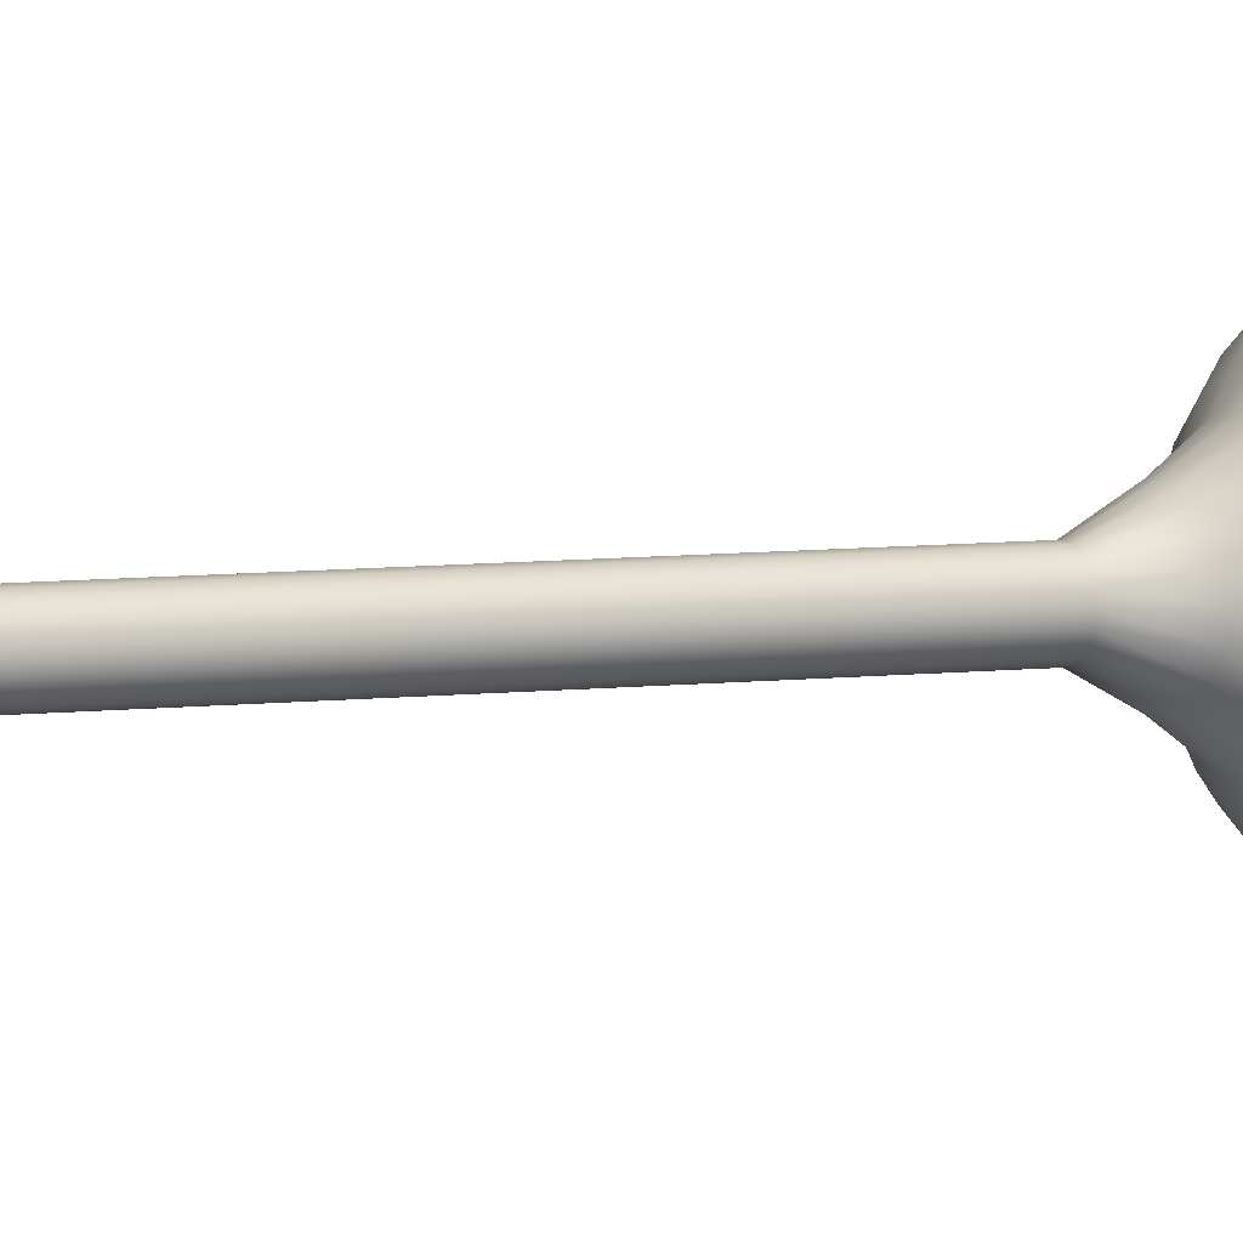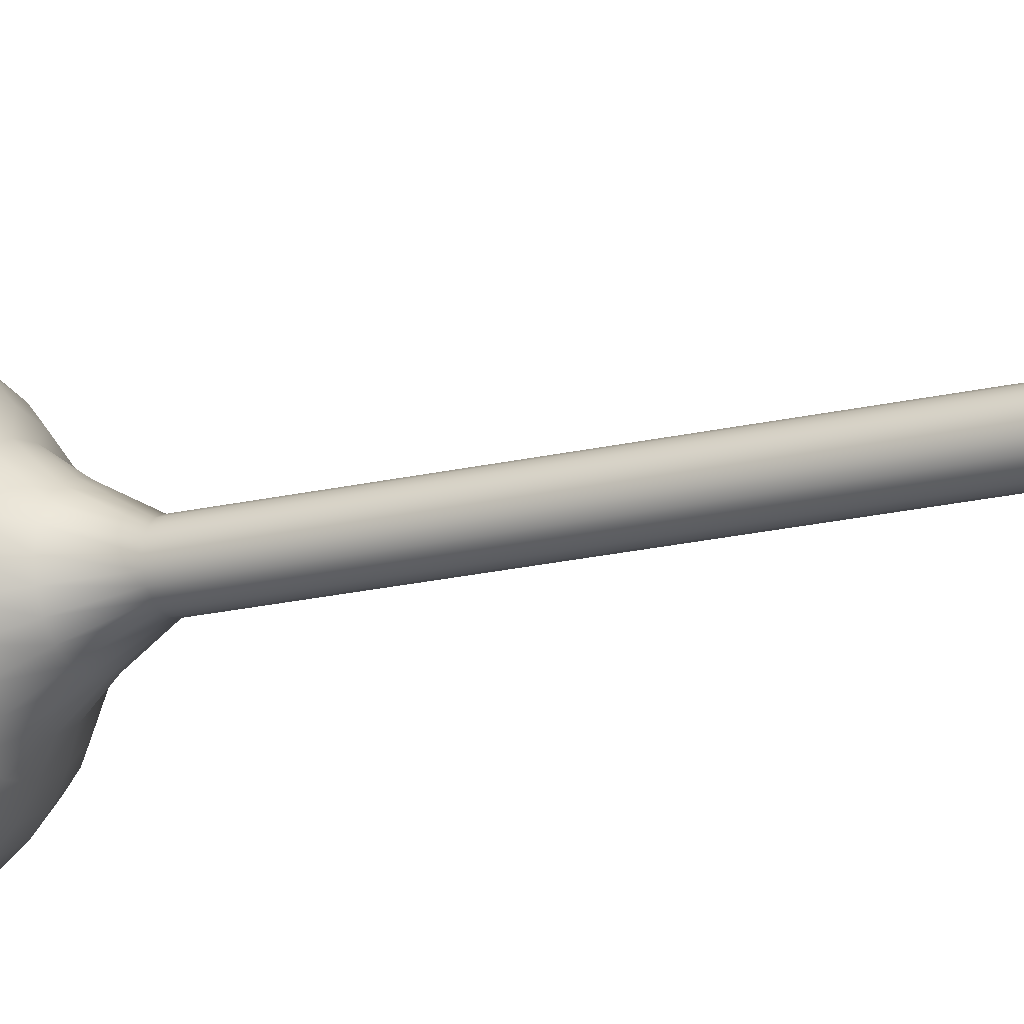
<metadata>
{"format":"obj","ext":"obj","renderer":"f3d","projection":"perspective","resolution":1024,"background":"white","views":[{"elev":5.5,"azim":-114.1,"up":"+Z"},{"elev":-16.4,"azim":118.1,"up":"+Z"}]}
</metadata>
<code>
g default
v 0.2293 0.1437 -0.0745
v 0.195 0.1437 -0.1417
v 0.1417 0.1437 -0.195
v 0.0745 0.1437 -0.2293
v 0 0.1437 -0.2411
v -0.0745 0.1437 -0.2293
v -0.1417 0.1437 -0.195
v -0.195 0.1437 -0.1417
v -0.2293 0.1437 -0.0745
v -0.2411 0.1437 0
v -0.2293 0.1437 0.0745
v -0.195 0.1437 0.1417
v -0.1417 0.1437 0.195
v -0.0745 0.1437 0.2293
v -0 0.1437 0.2411
v 0.0745 0.1437 0.2293
v 0.1417 0.1437 0.195
v 0.195 0.1437 0.1417
v 0.2293 0.1437 0.0745
v 0.2411 0.1437 0
v 0.4529 0.1266 -0.1472
v 0.3853 0.1266 -0.2799
v 0.2799 0.1266 -0.3853
v 0.1472 0.1266 -0.4529
v 0 0.1266 -0.4762
v -0.1472 0.1266 -0.4529
v -0.2799 0.1266 -0.3853
v -0.3853 0.1266 -0.2799
v -0.4529 0.1266 -0.1472
v -0.4762 0.1266 0
v -0.4529 0.1266 0.1472
v -0.3853 0.1266 0.2799
v -0.2799 0.1266 0.3853
v -0.1472 0.1266 0.4529
v -0 0.1266 0.4762
v 0.1472 0.1266 0.4529
v 0.2799 0.1266 0.3853
v 0.3853 0.1266 0.2799
v 0.4529 0.1266 0.1472
v 0.4762 0.1266 0
v 0.6654 0.1757 -0.2162
v 0.566 0.1757 -0.4113
v 0.4113 0.1757 -0.566
v 0.2162 0.1757 -0.6654
v 0 0.1757 -0.6997
v -0.2162 0.1757 -0.6654
v -0.4113 0.1757 -0.566
v -0.566 0.1757 -0.4113
v -0.6654 0.1757 -0.2162
v -0.6997 0.1757 0
v -0.6654 0.1757 0.2162
v -0.566 0.1757 0.4113
v -0.4113 0.1757 0.566
v -0.2162 0.1757 0.6654
v -0 0.1757 0.6997
v 0.2162 0.1757 0.6654
v 0.4113 0.1757 0.566
v 0.566 0.1757 0.4113
v 0.6654 0.1757 0.2162
v 0.6997 0.1757 0
v 0.8615 0.3013 -0.2799
v 0.7329 0.3013 -0.5325
v 0.5325 0.3013 -0.7329
v 0.2799 0.3013 -0.8615
v 0 0.3013 -0.9059
v -0.2799 0.3013 -0.8615
v -0.5325 0.3013 -0.7329
v -0.7329 0.3013 -0.5325
v -0.8615 0.3013 -0.2799
v -0.9059 0.3013 0
v -0.8615 0.3013 0.2799
v -0.7329 0.3013 0.5325
v -0.5325 0.3013 0.7329
v -0.2799 0.3013 0.8615
v -0 0.3013 0.9059
v 0.2799 0.3013 0.8615
v 0.5325 0.3013 0.7329
v 0.7329 0.3013 0.5325
v 0.8615 0.3013 0.2799
v 0.9059 0.3013 0
v 1.036 0.4584 -0.3368
v 0.8816 0.4584 -0.6405
v 0.6405 0.4584 -0.8816
v 0.3368 0.4584 -1.036
v 0 0.4584 -1.09
v -0.3368 0.4584 -1.036
v -0.6405 0.4584 -0.8816
v -0.8816 0.4584 -0.6405
v -1.036 0.4584 -0.3368
v -1.09 0.4584 0
v -1.036 0.4584 0.3368
v -0.8816 0.4584 0.6405
v -0.6405 0.4584 0.8816
v -0.3368 0.4584 1.036
v -0 0.4584 1.09
v 0.3368 0.4584 1.036
v 0.6405 0.4584 0.8816
v 0.8816 0.4584 0.6405
v 1.036 0.4584 0.3368
v 1.09 0.4584 0
v 1.186 0.6423 -0.3853
v 1.009 0.6423 -0.7329
v 0.7329 0.6423 -1.009
v 0.3853 0.6423 -1.186
v 0 0.6423 -1.247
v -0.3853 0.6423 -1.186
v -0.7329 0.6423 -1.009
v -1.009 0.6423 -0.7329
v -1.186 0.6423 -0.3853
v -1.247 0.6423 0
v -1.186 0.6423 0.3853
v -1.009 0.6423 0.7329
v -0.7329 0.6423 1.009
v -0.3853 0.6423 1.186
v -0 0.6423 1.247
v 0.3853 0.6423 1.186
v 0.7329 0.6423 1.009
v 1.009 0.6423 0.7329
v 1.186 0.6423 0.3853
v 1.247 0.6423 0
v 1.306 0.8485 -0.4243
v 1.111 0.8485 -0.8071
v 0.8071 0.8485 -1.111
v 0.4243 0.8485 -1.306
v 0 0.8485 -1.373
v -0.4243 0.8485 -1.306
v -0.8071 0.8485 -1.111
v -1.111 0.8485 -0.8071
v -1.306 0.8485 -0.4243
v -1.373 0.8485 0
v -1.306 0.8485 0.4243
v -1.111 0.8485 0.8071
v -0.8071 0.8485 1.111
v -0.4243 0.8485 1.306
v -0 0.8485 1.373
v 0.4243 0.8485 1.306
v 0.8071 0.8485 1.111
v 1.111 0.8485 0.8071
v 1.306 0.8485 0.4243
v 1.373 0.8485 0
v 1.394 1.072 -0.4529
v 1.186 1.072 -0.8615
v 0.8615 1.072 -1.186
v 0.4529 1.072 -1.394
v 0 1.072 -1.466
v -0.4529 1.072 -1.394
v -0.8615 1.072 -1.186
v -1.186 1.072 -0.8615
v -1.394 1.072 -0.4529
v -1.466 1.072 0
v -1.394 1.072 0.4529
v -1.186 1.072 0.8615
v -0.8615 1.072 1.186
v -0.4529 1.072 1.394
v -0 1.072 1.466
v 0.4529 1.072 1.394
v 0.8615 1.072 1.186
v 1.186 1.072 0.8615
v 1.394 1.072 0.4529
v 1.466 1.072 0
v 1.448 1.307 -0.4704
v 1.231 1.307 -0.8947
v 0.8947 1.307 -1.231
v 0.4704 1.307 -1.448
v 0 1.307 -1.522
v -0.4704 1.307 -1.448
v -0.8947 1.307 -1.231
v -1.231 1.307 -0.8947
v -1.448 1.307 -0.4704
v -1.522 1.307 0
v -1.448 1.307 0.4704
v -1.231 1.307 0.8947
v -0.8947 1.307 1.231
v -0.4704 1.307 1.448
v -0 1.307 1.522
v 0.4704 1.307 1.448
v 0.8947 1.307 1.231
v 1.231 1.307 0.8947
v 1.448 1.307 0.4704
v 1.522 1.307 0
v 1.466 1.548 -0.4762
v 1.247 1.548 -0.9059
v 0.9059 1.548 -1.247
v 0.4762 1.548 -1.466
v 0 1.548 -1.541
v -0.4762 1.548 -1.466
v -0.9059 1.548 -1.247
v -1.247 1.548 -0.9059
v -1.466 1.548 -0.4762
v -1.541 1.548 0
v -1.466 1.548 0.4762
v -1.247 1.548 0.9059
v -0.9059 1.548 1.247
v -0.4762 1.548 1.466
v -0 1.548 1.541
v 0.4762 1.548 1.466
v 0.9059 1.548 1.247
v 1.247 1.548 0.9059
v 1.466 1.548 0.4762
v 1.541 1.548 0
v 1.448 1.789 -0.4704
v 1.231 1.789 -0.8947
v 0.8947 1.789 -1.231
v 0.4704 1.789 -1.448
v 0 1.789 -1.522
v -0.4704 1.789 -1.448
v -0.8947 1.789 -1.231
v -1.231 1.789 -0.8947
v -1.448 1.789 -0.4704
v -1.522 1.789 0
v -1.448 1.789 0.4704
v -1.231 1.789 0.8947
v -0.8947 1.789 1.231
v -0.4704 1.789 1.448
v -0 1.789 1.522
v 0.4704 1.789 1.448
v 0.8947 1.789 1.231
v 1.231 1.789 0.8947
v 1.448 1.789 0.4704
v 1.522 1.789 0
v 1.394 2.024 -0.4529
v 1.186 2.024 -0.8615
v 0.8615 2.024 -1.186
v 0.4529 2.024 -1.394
v 0 2.024 -1.466
v -0.4529 2.024 -1.394
v -0.8615 2.024 -1.186
v -1.186 2.024 -0.8615
v -1.394 2.024 -0.4529
v -1.466 2.024 0
v -1.394 2.024 0.4529
v -1.186 2.024 0.8615
v -0.8615 2.024 1.186
v -0.4529 2.024 1.394
v -0 2.024 1.466
v 0.4529 2.024 1.394
v 0.8615 2.024 1.186
v 1.186 2.024 0.8615
v 1.394 2.024 0.4529
v 1.466 2.024 0
v 1.306 2.248 -0.4243
v 1.111 2.248 -0.8071
v 0.8071 2.248 -1.111
v 0.4243 2.248 -1.306
v 0 2.248 -1.373
v -0.4243 2.248 -1.306
v -0.8071 2.248 -1.111
v -1.111 2.248 -0.8071
v -1.306 2.248 -0.4243
v -1.373 2.248 0
v -1.306 2.248 0.4243
v -1.111 2.248 0.8071
v -0.8071 2.248 1.111
v -0.4243 2.248 1.306
v -0 2.248 1.373
v 0.4243 2.248 1.306
v 0.8071 2.248 1.111
v 1.111 2.248 0.8071
v 1.306 2.248 0.4243
v 1.373 2.248 0
v 1.186 2.454 -0.3853
v 1.009 2.454 -0.7329
v 0.7329 2.454 -1.009
v 0.3853 2.454 -1.186
v 0 2.454 -1.247
v -0.3853 2.454 -1.186
v -0.7329 2.454 -1.009
v -1.009 2.454 -0.7329
v -1.186 2.454 -0.3853
v -1.247 2.454 0
v -1.186 2.454 0.3853
v -1.009 2.454 0.7329
v -0.7329 2.454 1.009
v -0.3853 2.454 1.186
v -0 2.454 1.247
v 0.3853 2.454 1.186
v 0.7329 2.454 1.009
v 1.009 2.454 0.7329
v 1.186 2.454 0.3853
v 1.247 2.454 0
v 1.036 2.638 -0.3368
v 0.8816 2.638 -0.6405
v 0.6405 2.638 -0.8816
v 0.3368 2.638 -1.036
v 0 2.638 -1.09
v -0.3368 2.638 -1.036
v -0.6405 2.638 -0.8816
v -0.8816 2.638 -0.6405
v -1.036 2.638 -0.3368
v -1.09 2.638 0
v -1.036 2.638 0.3368
v -0.8816 2.638 0.6405
v -0.6405 2.638 0.8816
v -0.3368 2.638 1.036
v -0 2.638 1.09
v 0.3368 2.638 1.036
v 0.6405 2.638 0.8816
v 0.8816 2.638 0.6405
v 1.036 2.638 0.3368
v 1.09 2.638 0
v 0.8615 2.795 -0.2799
v 0.7329 2.795 -0.5325
v 0.5325 2.795 -0.7329
v 0.2799 2.795 -0.8615
v 0 2.795 -0.9059
v -0.2799 2.795 -0.8615
v -0.5325 2.795 -0.7329
v -0.7329 2.795 -0.5325
v -0.8615 2.795 -0.2799
v -0.9059 2.795 0
v -0.8615 2.795 0.2799
v -0.7329 2.795 0.5325
v -0.5325 2.795 0.7329
v -0.2799 2.795 0.8615
v -0 2.795 0.9059
v 0.2799 2.795 0.8615
v 0.5325 2.795 0.7329
v 0.7329 2.795 0.5325
v 0.8615 2.795 0.2799
v 0.9059 2.795 0
v 0.6654 2.925 -0.2162
v 0.566 2.925 -0.4113
v 0.4113 2.925 -0.566
v 0.2162 2.925 -0.6654
v 0 2.925 -0.6997
v -0.2162 2.925 -0.6654
v -0.4113 2.925 -0.566
v -0.566 2.925 -0.4113
v -0.6654 2.925 -0.2162
v -0.6997 2.925 0
v -0.6654 2.925 0.2162
v -0.566 2.925 0.4113
v -0.4113 2.925 0.566
v -0.2162 2.925 0.6654
v -0 2.925 0.6997
v 0.2162 2.925 0.6654
v 0.4113 2.925 0.566
v 0.566 2.925 0.4113
v 0.6654 2.925 0.2162
v 0.6997 2.925 0
v 0.4529 3.239 -0.1472
v 0.3853 3.239 -0.2799
v 0.2799 3.239 -0.3853
v 0.1472 3.239 -0.4529
v 0 3.239 -0.4762
v -0.1472 3.239 -0.4529
v -0.2799 3.239 -0.3853
v -0.3853 3.239 -0.2799
v -0.4529 3.239 -0.1472
v -0.4762 3.239 0
v -0.4529 3.239 0.1472
v -0.3853 3.239 0.2799
v -0.2799 3.239 0.3853
v -0.1472 3.239 0.4529
v -0 3.239 0.4762
v 0.1472 3.239 0.4529
v 0.2799 3.239 0.3853
v 0.3853 3.239 0.2799
v 0.4529 3.239 0.1472
v 0.4762 3.239 0
v 0.2293 3.67 -0.0745
v 0.195 3.67 -0.1417
v 0.1417 3.67 -0.195
v 0.0745 3.67 -0.2293
v 0 3.67 -0.2411
v -0.0745 3.67 -0.2293
v -0.1417 3.67 -0.195
v -0.195 3.67 -0.1417
v -0.2293 3.67 -0.0745
v -0.2411 3.67 0
v -0.2293 3.67 0.0745
v -0.195 3.67 0.1417
v -0.1417 3.67 0.195
v -0.0745 3.67 0.2293
v -0 3.67 0.2411
v 0.0745 3.67 0.2293
v 0.1417 3.67 0.195
v 0.195 3.67 0.1417
v 0.2293 3.67 0.0745
v 0.2411 3.67 0
v 0 0.1605 0
v 0.2118 10.75 -0.06882
v 0.1802 10.75 -0.1309
v -0 10.76 0
v 0.1309 10.75 -0.1802
v 0.06882 10.75 -0.2118
v -0 10.75 -0.2227
v -0.06882 10.75 -0.2118
v -0.1309 10.75 -0.1802
v -0.1802 10.75 -0.1309
v -0.2118 10.75 -0.06882
v -0.2227 10.75 -0
v -0.2118 10.75 0.06882
v -0.1802 10.75 0.1309
v -0.1309 10.75 0.1802
v -0.06882 10.75 0.2118
v -0 10.75 0.2227
v 0.06882 10.75 0.2118
v 0.1309 10.75 0.1802
v 0.1802 10.75 0.1309
v 0.2118 10.75 0.06882
v 0.2227 10.75 -0
v 0.06905 10.81 -0.2132
v -0 10.81 -0.2241
v -0 10.81 -0.001422
v -0.06905 10.81 -0.2132
v -0.2132 10.81 -0.06905
v -0.2241 10.81 -0
v -0.001422 10.81 0
v -0.2132 10.81 0.06905
v -0.06905 10.81 0.2132
v -0 10.81 0.2241
v -0 10.81 0.001423
v 0.06905 10.81 0.2132
v 0.2132 10.81 0.06905
v 0.2241 10.81 -0
v 0.001422 10.81 0
v 0.2132 10.81 -0.06904
v 0.1798 10.73 -0.9138
v -2.5e-05 10.73 -0.9247
v -2.5e-05 10.79 -0.9261
v 0.18 10.79 -0.9152
v -0.1799 10.73 -0.9138
v -0.1801 10.79 -0.9152
v -0.9138 10.73 -0.1798
v -0.9247 10.73 -0
v -0.9261 10.79 -0
v -0.9152 10.79 -0.18
v -0.9138 10.73 0.1798
v -0.9152 10.79 0.18
v 0.9138 10.73 0.1798
v 0.9247 10.73 -4e-06
v 0.9261 10.79 -4e-06
v 0.9152 10.79 0.18
v 0.9138 10.73 -0.1798
v 0.9152 10.79 -0.1801
v -0.1923 10.73 0.9925
v -2.8e-05 10.73 1.003
v -2.8e-05 10.79 1.005
v -0.1925 10.79 0.9939
v 0.1922 10.73 0.9925
v 0.1925 10.79 0.9939
v 1.448 0.8175 -0.01183
v 1.381 0.8175 -0.4362
v 1.471 1.047 -0.4651
v 1.542 1.047 -0.01213
v 1.527 1.294 -0.483
v 1.602 1.294 -0.01259
v 1.546 1.542 -0.489
v 1.622 1.542 -0.01274
v 1.548 1.294 -0.3499
v 1.577 1.294 -0.1684
v 1.492 1.047 -0.3275
v 1.518 1.047 -0.1639
v 1.591 1.278 -0.1726
v 1.585 1.031 -0.1744
v 1.559 1.031 -0.338
v 1.562 1.278 -0.3541
g polySurface1 pSphere2
f 1 2 22 21
f 2 3 23 22
f 3 4 24 23
f 4 5 25 24
f 5 6 26 25
f 6 7 27 26
f 7 8 28 27
f 8 9 29 28
f 9 10 30 29
f 10 11 31 30
f 11 12 32 31
f 12 13 33 32
f 13 14 34 33
f 14 15 35 34
f 15 16 36 35
f 16 17 37 36
f 17 18 38 37
f 18 19 39 38
f 19 20 40 39
f 20 1 21 40
f 21 22 42 41
f 22 23 43 42
f 23 24 44 43
f 24 25 45 44
f 25 26 46 45
f 26 27 47 46
f 27 28 48 47
f 28 29 49 48
f 29 30 50 49
f 30 31 51 50
f 31 32 52 51
f 32 33 53 52
f 33 34 54 53
f 34 35 55 54
f 35 36 56 55
f 36 37 57 56
f 37 38 58 57
f 38 39 59 58
f 39 40 60 59
f 40 21 41 60
f 41 42 62 61
f 42 43 63 62
f 43 44 64 63
f 44 45 65 64
f 45 46 66 65
f 46 47 67 66
f 47 48 68 67
f 48 49 69 68
f 49 50 70 69
f 50 51 71 70
f 51 52 72 71
f 52 53 73 72
f 53 54 74 73
f 54 55 75 74
f 55 56 76 75
f 56 57 77 76
f 57 58 78 77
f 58 59 79 78
f 59 60 80 79
f 60 41 61 80
f 61 62 82 81
f 62 63 83 82
f 63 64 84 83
f 64 65 85 84
f 65 66 86 85
f 66 67 87 86
f 67 68 88 87
f 68 69 89 88
f 69 70 90 89
f 70 71 91 90
f 71 72 92 91
f 72 73 93 92
f 73 74 94 93
f 74 75 95 94
f 75 76 96 95
f 76 77 97 96
f 77 78 98 97
f 78 79 99 98
f 79 80 100 99
f 80 61 81 100
f 81 82 102 101
f 82 83 103 102
f 83 84 104 103
f 84 85 105 104
f 85 86 106 105
f 86 87 107 106
f 87 88 108 107
f 88 89 109 108
f 89 90 110 109
f 90 91 111 110
f 91 92 112 111
f 92 93 113 112
f 93 94 114 113
f 94 95 115 114
f 95 96 116 115
f 96 97 117 116
f 97 98 118 117
f 98 99 119 118
f 99 100 120 119
f 100 81 101 120
f 101 102 122 121
f 102 103 123 122
f 103 104 124 123
f 104 105 125 124
f 105 106 126 125
f 106 107 127 126
f 107 108 128 127
f 108 109 129 128
f 109 110 130 129
f 110 111 131 130
f 111 112 132 131
f 112 113 133 132
f 113 114 134 133
f 114 115 135 134
f 115 116 136 135
f 116 117 137 136
f 117 118 138 137
f 118 119 139 138
f 119 120 140 139
f 120 101 121 140
f 121 122 142 141
f 122 123 143 142
f 123 124 144 143
f 124 125 145 144
f 125 126 146 145
f 126 127 147 146
f 127 128 148 147
f 128 129 149 148
f 129 130 150 149
f 130 131 151 150
f 131 132 152 151
f 132 133 153 152
f 133 134 154 153
f 134 135 155 154
f 135 136 156 155
f 136 137 157 156
f 137 138 158 157
f 138 139 159 158
f 139 140 160 159
f 443 454 446
f 141 142 162 161
f 142 143 163 162
f 143 144 164 163
f 144 145 165 164
f 145 146 166 165
f 146 147 167 166
f 147 148 168 167
f 148 149 169 168
f 149 150 170 169
f 150 151 171 170
f 151 152 172 171
f 152 153 173 172
f 153 154 174 173
f 154 155 175 174
f 155 156 176 175
f 156 157 177 176
f 157 158 178 177
f 158 159 179 178
f 159 160 180 179
f 451 453 445 447
f 161 162 182 181
f 162 163 183 182
f 163 164 184 183
f 164 165 185 184
f 165 166 186 185
f 166 167 187 186
f 167 168 188 187
f 168 169 189 188
f 169 170 190 189
f 170 171 191 190
f 171 172 192 191
f 172 173 193 192
f 173 174 194 193
f 174 175 195 194
f 175 176 196 195
f 176 177 197 196
f 177 178 198 197
f 178 179 199 198
f 179 180 200 199
f 449 451 447
f 181 182 202 201
f 182 183 203 202
f 183 184 204 203
f 184 185 205 204
f 185 186 206 205
f 186 187 207 206
f 187 188 208 207
f 188 189 209 208
f 189 190 210 209
f 190 191 211 210
f 191 192 212 211
f 192 193 213 212
f 193 194 214 213
f 194 195 215 214
f 195 196 216 215
f 196 197 217 216
f 197 198 218 217
f 198 199 219 218
f 199 200 220 219
f 200 181 201 220
f 201 202 222 221
f 202 203 223 222
f 203 204 224 223
f 204 205 225 224
f 205 206 226 225
f 206 207 227 226
f 207 208 228 227
f 208 209 229 228
f 209 210 230 229
f 210 211 231 230
f 211 212 232 231
f 212 213 233 232
f 213 214 234 233
f 214 215 235 234
f 215 216 236 235
f 216 217 237 236
f 217 218 238 237
f 218 219 239 238
f 219 220 240 239
f 220 201 221 240
f 221 222 242 241
f 222 223 243 242
f 223 224 244 243
f 224 225 245 244
f 225 226 246 245
f 226 227 247 246
f 227 228 248 247
f 228 229 249 248
f 229 230 250 249
f 230 231 251 250
f 231 232 252 251
f 232 233 253 252
f 233 234 254 253
f 234 235 255 254
f 235 236 256 255
f 236 237 257 256
f 237 238 258 257
f 238 239 259 258
f 239 240 260 259
f 240 221 241 260
f 241 242 262 261
f 242 243 263 262
f 243 244 264 263
f 244 245 265 264
f 245 246 266 265
f 246 247 267 266
f 247 248 268 267
f 248 249 269 268
f 249 250 270 269
f 250 251 271 270
f 251 252 272 271
f 252 253 273 272
f 253 254 274 273
f 254 255 275 274
f 255 256 276 275
f 256 257 277 276
f 257 258 278 277
f 258 259 279 278
f 259 260 280 279
f 260 241 261 280
f 261 262 282 281
f 262 263 283 282
f 263 264 284 283
f 264 265 285 284
f 265 266 286 285
f 266 267 287 286
f 267 268 288 287
f 268 269 289 288
f 269 270 290 289
f 270 271 291 290
f 271 272 292 291
f 272 273 293 292
f 273 274 294 293
f 274 275 295 294
f 275 276 296 295
f 276 277 297 296
f 277 278 298 297
f 278 279 299 298
f 279 280 300 299
f 280 261 281 300
f 281 282 302 301
f 282 283 303 302
f 283 284 304 303
f 284 285 305 304
f 285 286 306 305
f 286 287 307 306
f 287 288 308 307
f 288 289 309 308
f 289 290 310 309
f 290 291 311 310
f 291 292 312 311
f 292 293 313 312
f 293 294 314 313
f 294 295 315 314
f 295 296 316 315
f 296 297 317 316
f 297 298 318 317
f 298 299 319 318
f 299 300 320 319
f 300 281 301 320
f 301 302 322 321
f 302 303 323 322
f 303 304 324 323
f 304 305 325 324
f 305 306 326 325
f 306 307 327 326
f 307 308 328 327
f 308 309 329 328
f 309 310 330 329
f 310 311 331 330
f 311 312 332 331
f 312 313 333 332
f 313 314 334 333
f 314 315 335 334
f 315 316 336 335
f 316 317 337 336
f 317 318 338 337
f 318 319 339 338
f 319 320 340 339
f 320 301 321 340
f 321 322 342 341
f 322 323 343 342
f 323 324 344 343
f 324 325 345 344
f 325 326 346 345
f 326 327 347 346
f 327 328 348 347
f 328 329 349 348
f 329 330 350 349
f 330 331 351 350
f 331 332 352 351
f 332 333 353 352
f 333 334 354 353
f 334 335 355 354
f 335 336 356 355
f 336 337 357 356
f 337 338 358 357
f 338 339 359 358
f 339 340 360 359
f 340 321 341 360
f 341 342 362 361
f 342 343 363 362
f 343 344 364 363
f 344 345 365 364
f 345 346 366 365
f 346 347 367 366
f 347 348 368 367
f 348 349 369 368
f 349 350 370 369
f 350 351 371 370
f 351 352 372 371
f 352 353 373 372
f 353 354 374 373
f 354 355 375 374
f 355 356 376 375
f 356 357 377 376
f 357 358 378 377
f 358 359 379 378
f 359 360 380 379
f 360 341 361 380
f 2 1 381
f 3 2 381
f 4 3 381
f 5 4 381
f 6 5 381
f 7 6 381
f 8 7 381
f 9 8 381
f 10 9 381
f 11 10 381
f 12 11 381
f 13 12 381
f 14 13 381
f 15 14 381
f 16 15 381
f 17 16 381
f 18 17 381
f 19 18 381
f 20 19 381
f 1 20 381
f 382 383 384
f 383 385 384
f 385 386 384
f 403 404 405
f 404 406 405
f 388 389 384
f 389 390 384
f 390 391 384
f 407 408 409
f 408 410 409
f 393 394 384
f 394 395 384
f 395 396 384
f 411 412 413
f 412 414 413
f 398 399 384
f 399 400 384
f 400 401 384
f 415 416 417
f 416 418 417
f 361 362 383 382
f 362 363 385 383
f 363 364 386 385
f 364 365 387 386
f 365 366 388 387
f 366 367 389 388
f 367 368 390 389
f 368 369 391 390
f 369 370 392 391
f 370 371 393 392
f 371 372 394 393
f 372 373 395 394
f 373 374 396 395
f 374 375 397 396
f 375 376 398 397
f 376 377 399 398
f 377 378 400 399
f 378 379 401 400
f 379 380 402 401
f 380 361 382 402
f 419 420 421 422
f 384 386 403 405
f 420 423 424 421
f 388 384 405 406
f 425 426 427 428
f 384 391 407 409
f 426 429 430 427
f 393 384 409 410
f 437 438 439 440
f 384 396 411 413
f 438 441 442 439
f 398 384 413 414
f 431 432 433 434
f 384 401 415 417
f 432 435 436 433
f 382 384 417 418
f 386 387 420 419
f 404 403 422 421
f 403 386 419 422
f 387 388 423 420
f 388 406 424 423
f 406 404 421 424
f 391 392 426 425
f 408 407 428 427
f 407 391 425 428
f 392 393 429 426
f 393 410 430 429
f 410 408 427 430
f 401 402 432 431
f 416 415 434 433
f 415 401 431 434
f 402 382 435 432
f 382 418 436 435
f 418 416 433 436
f 396 397 438 437
f 412 411 440 439
f 411 396 437 440
f 397 398 441 438
f 398 414 442 441
f 414 412 439 442
f 140 121 444 443
f 121 141 445 444
f 160 140 443 446
f 141 161 447 445
f 180 160 446 448
f 161 181 449 447
f 181 200 450 449
f 200 180 448 450
f 450 452 451 449
f 448 452 450
f 453 444 445
f 443 444 453 454
f 455 456 457 458
f 446 454 452 448
f 452 454 456 455
f 454 453 457 456
f 453 451 458 457
f 451 452 455 458

</code>
